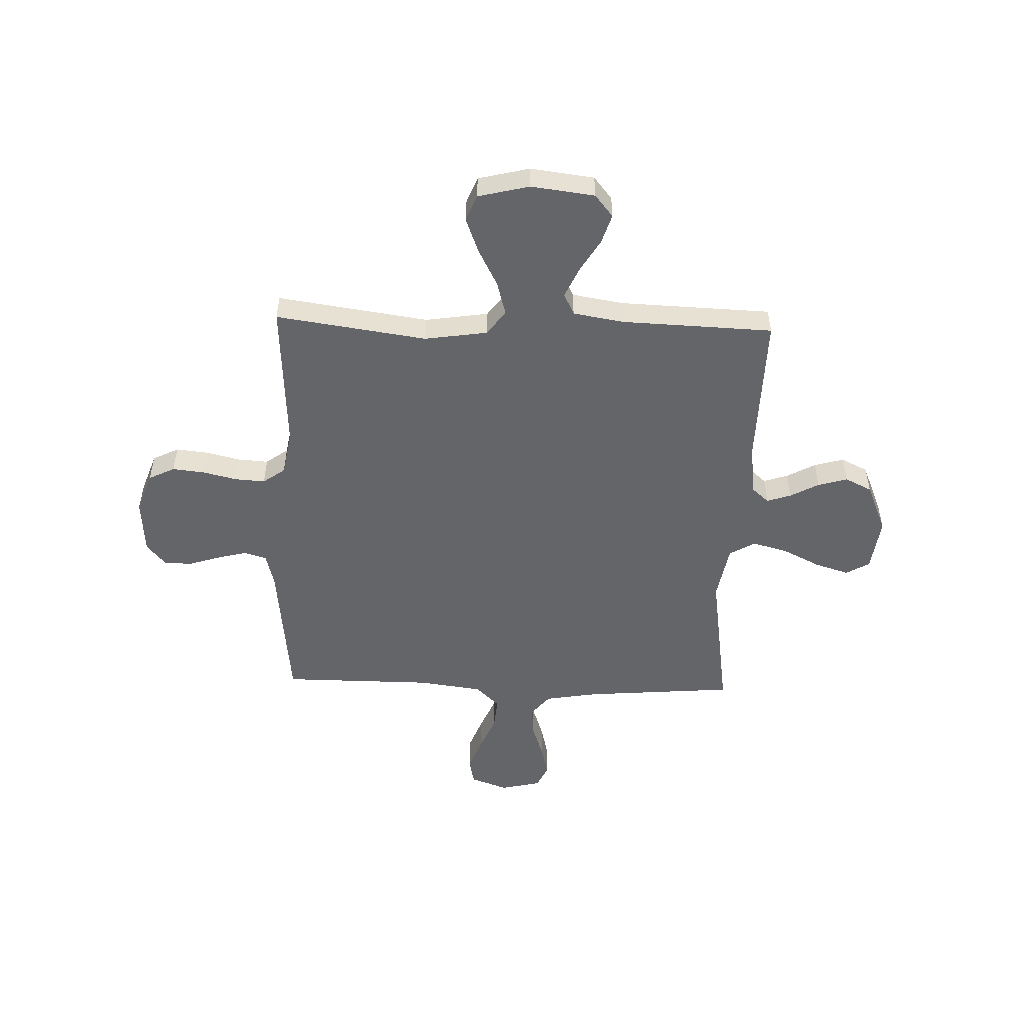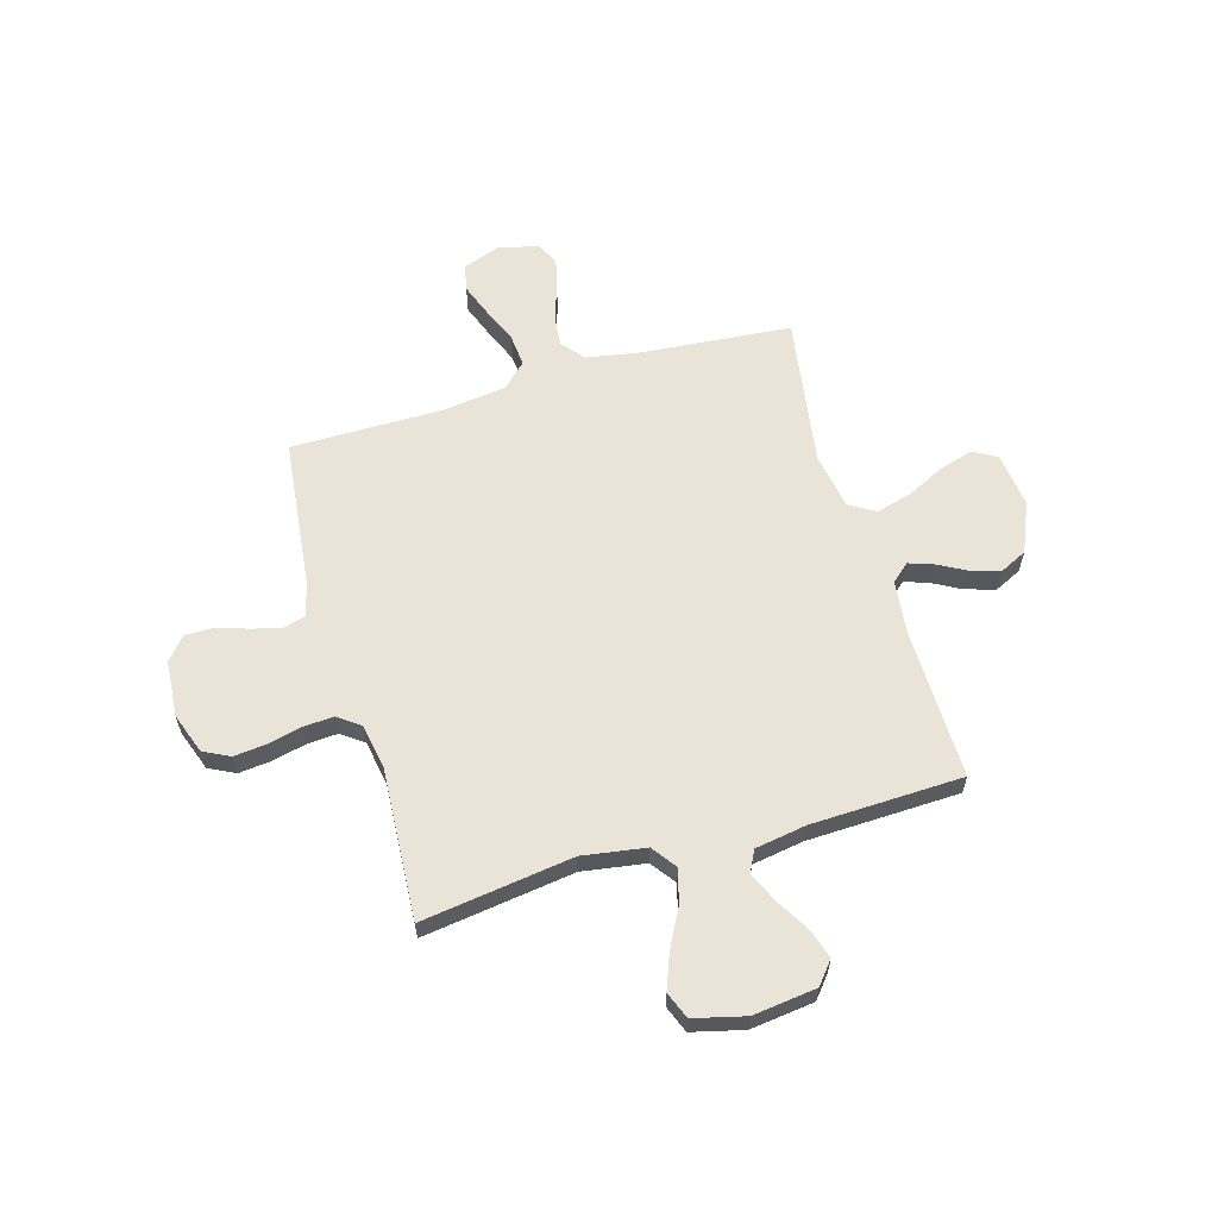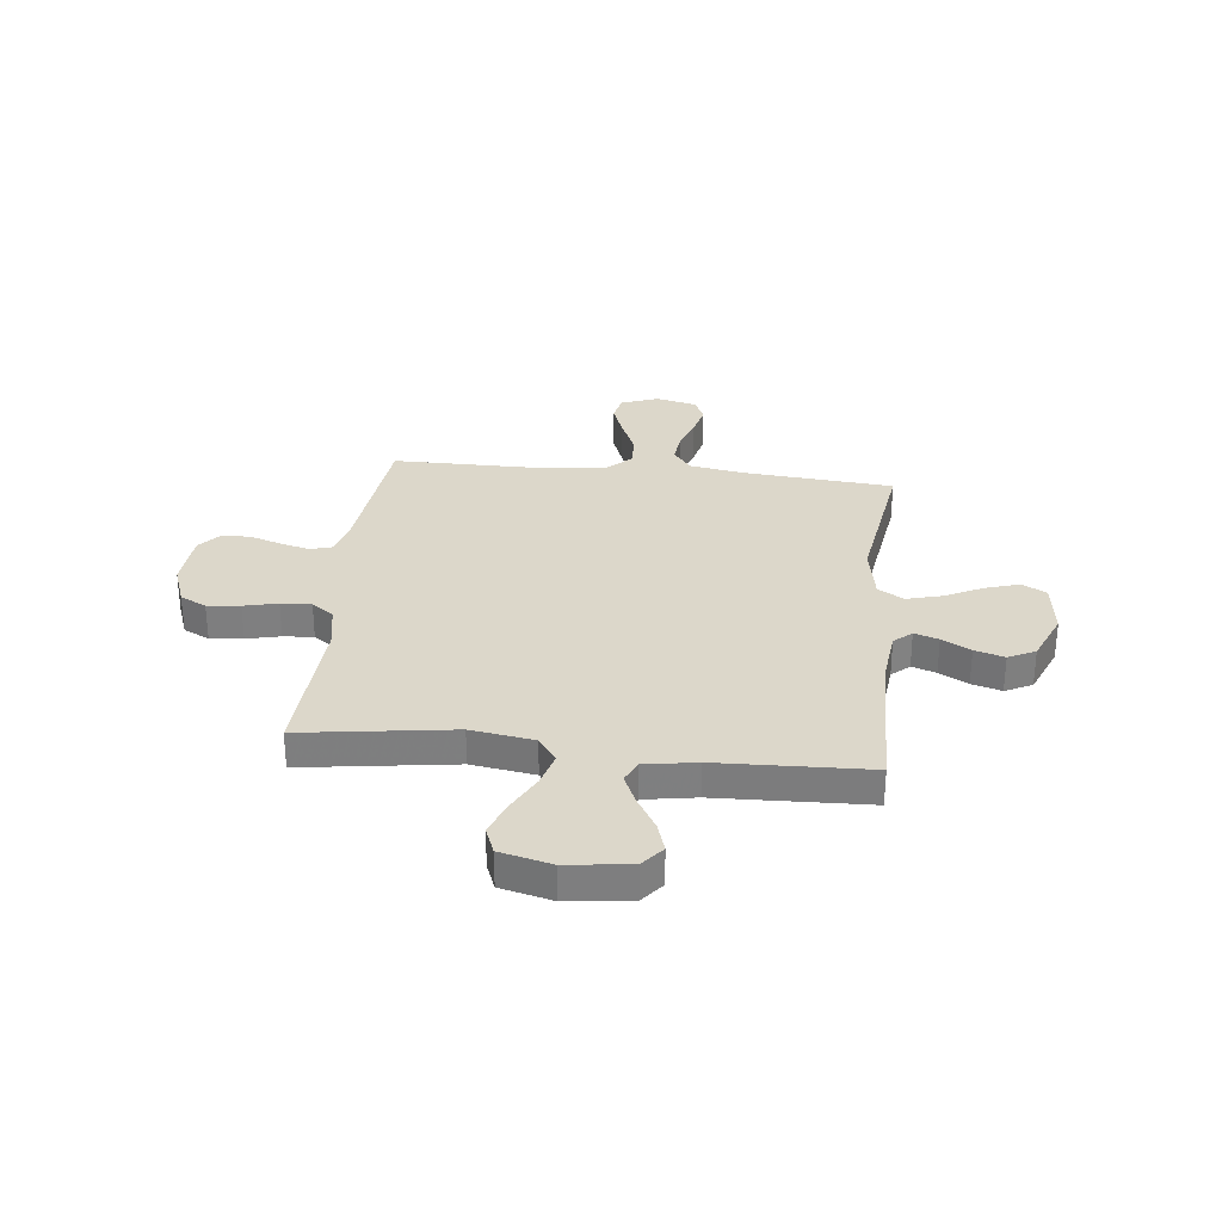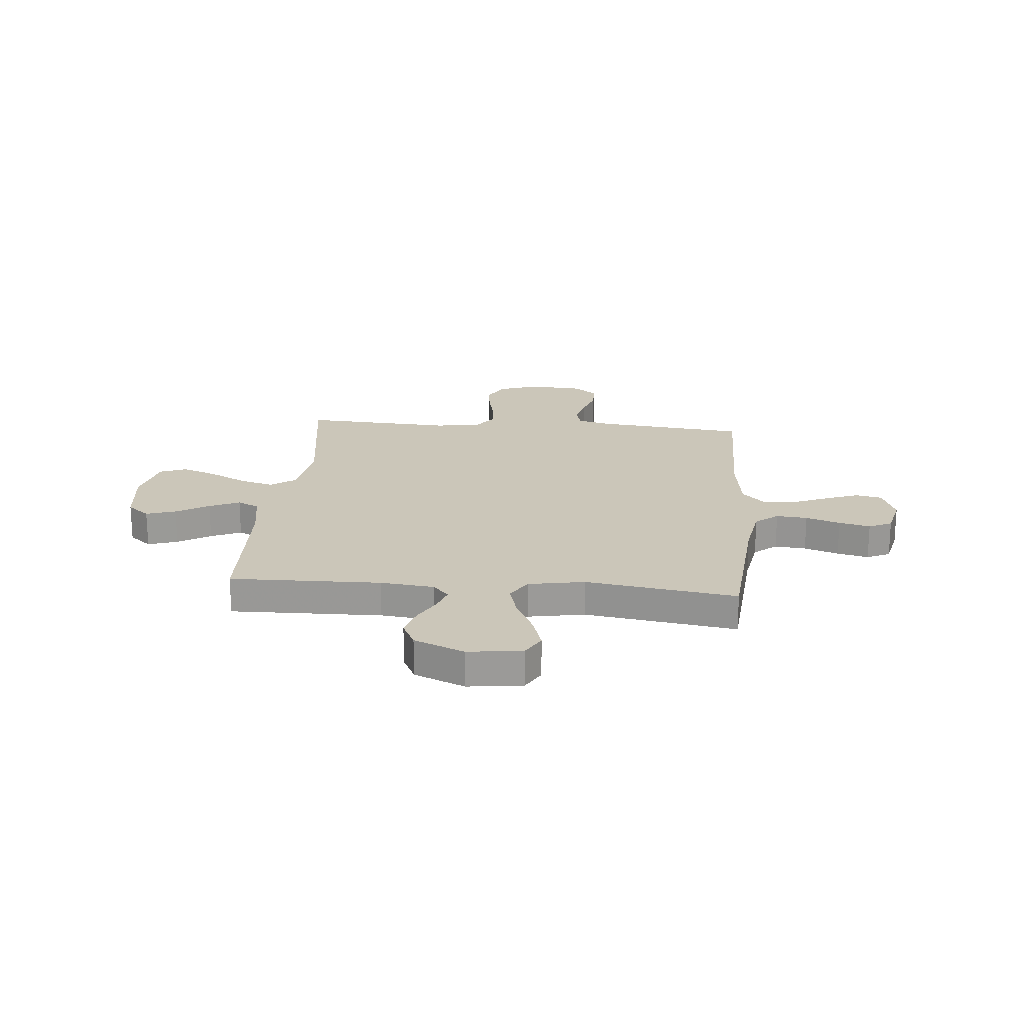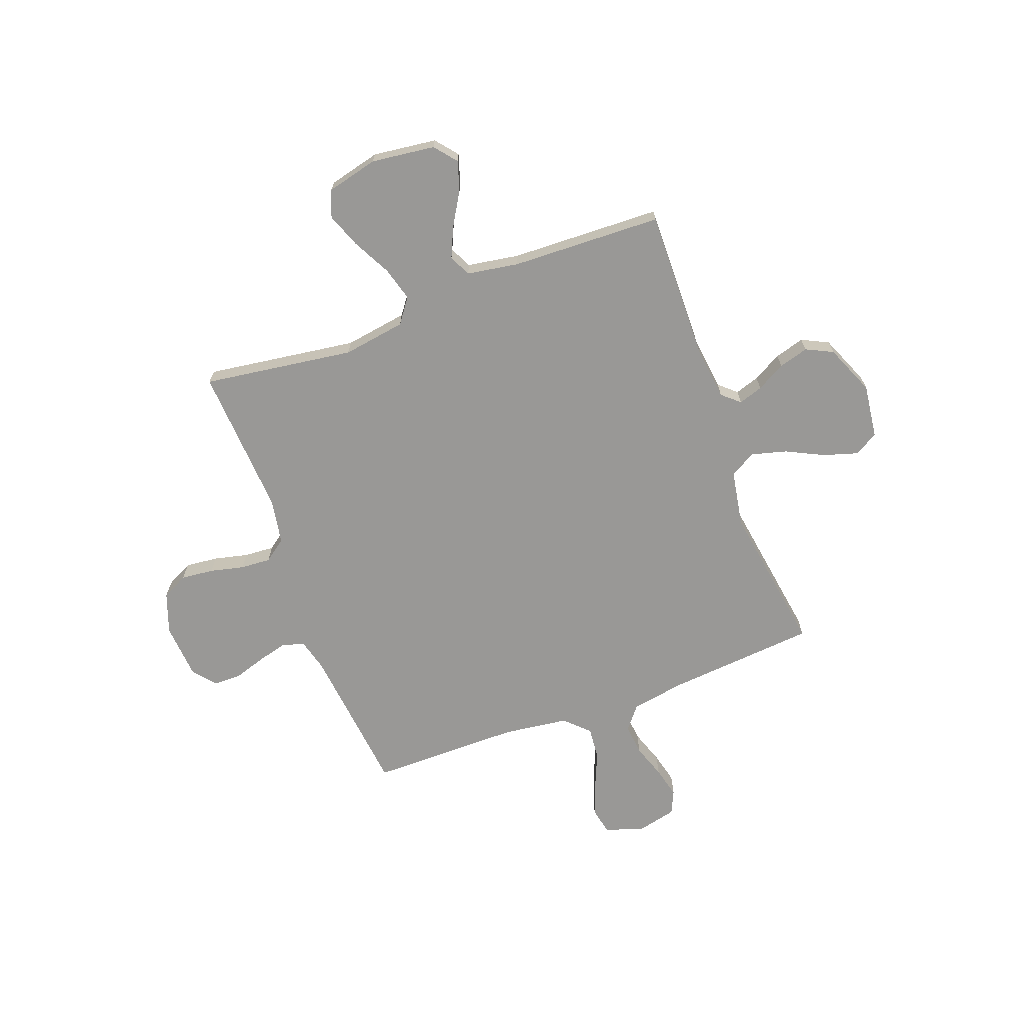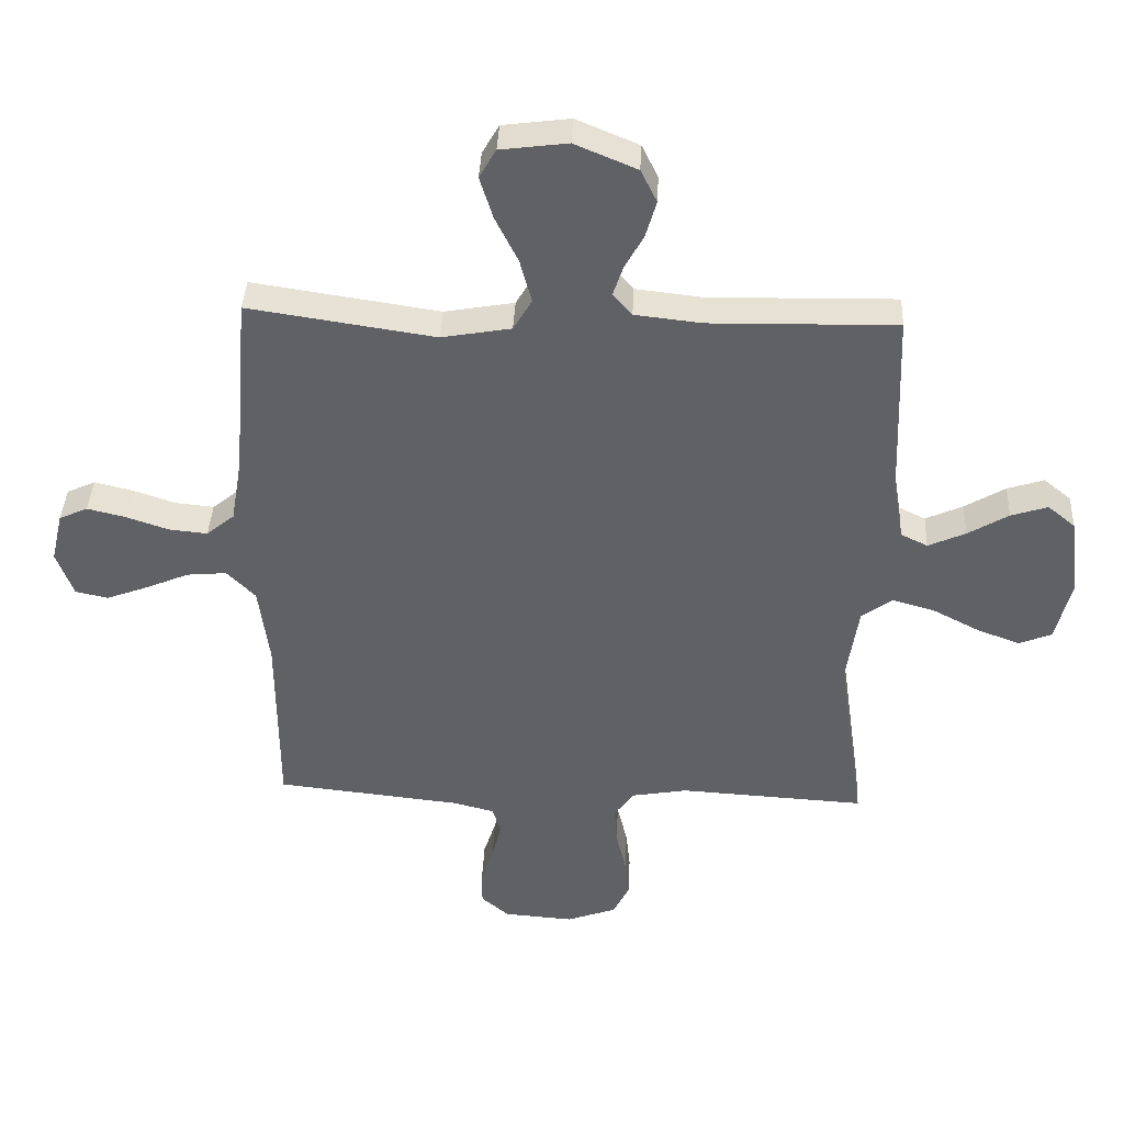
<metadata>
{"format":"obj","ext":"obj","renderer":"f3d","projection":"perspective","resolution":1024,"background":"white","views":[{"elev":-51.4,"azim":-91.9,"up":"+Y"},{"elev":61.2,"azim":-106.0,"up":"+Y"},{"elev":30.6,"azim":-83.7,"up":"+Y"},{"elev":20.9,"azim":5.0,"up":"+Y"},{"elev":-68.6,"azim":-69.5,"up":"+Y"},{"elev":39.3,"azim":-177.3,"up":"+Z"}]}
</metadata>
<code>
v 0.5 0.07 0.5
v 0.525 0.07 0.2
v 0.543 0.07 0.095
v 0.588 0.07 0.058
v 0.65 0.07 0.064
v 0.718 0.07 0.087
v 0.78 0.07 0.102
v 0.826 0.07 0.081
v 0.845 0.07 0
v 0.818 0.07 -0.074
v 0.765 0.07 -0.085
v 0.699 0.07 -0.06
v 0.628 0.07 -0.03
v 0.564 0.07 -0.024
v 0.518 0.07 -0.071
v 0.501 0.07 -0.2
v 0.5 0.07 -0.5
v 0.2 0.07 -0.532
v 0.135 0.07 -0.549
v 0.122 0.07 -0.593
v 0.137 0.07 -0.652
v 0.157 0.07 -0.714
v 0.157 0.07 -0.77
v 0.112 0.07 -0.808
v 0 0.07 -0.816
v -0.08 0.07 -0.787
v -0.106 0.07 -0.735
v -0.099 0.07 -0.67
v -0.083 0.07 -0.603
v -0.079 0.07 -0.543
v -0.111 0.07 -0.499
v -0.2 0.07 -0.483
v -0.5 0.07 -0.5
v -0.457 0.07 -0.2
v -0.476 0.07 -0.075
v -0.525 0.07 -0.039
v -0.593 0.07 -0.058
v -0.668 0.07 -0.097
v -0.737 0.07 -0.123
v -0.79 0.07 -0.102
v -0.815 0.07 0
v -0.799 0.07 0.126
v -0.755 0.07 0.162
v -0.696 0.07 0.143
v -0.631 0.07 0.104
v -0.571 0.07 0.077
v -0.528 0.07 0.098
v -0.511 0.07 0.2
v -0.5 0.07 0.5
v -0.2 0.07 0.494
v -0.093 0.07 0.506
v -0.062 0.07 0.541
v -0.078 0.07 0.589
v -0.109 0.07 0.646
v -0.126 0.07 0.705
v -0.1 0.07 0.758
v 0 0.07 0.8
v 0.108 0.07 0.786
v 0.135 0.07 0.739
v 0.114 0.07 0.671
v 0.077 0.07 0.596
v 0.058 0.07 0.526
v 0.088 0.07 0.475
v 0.2 0.07 0.455
v 0.5 0 0.5
v 0.525 0 0.2
v 0.543 0 0.095
v 0.588 0 0.058
v 0.65 0 0.064
v 0.718 0 0.087
v 0.78 0 0.102
v 0.826 0 0.081
v 0.845 0 0
v 0.818 0 -0.074
v 0.765 0 -0.085
v 0.699 0 -0.06
v 0.628 0 -0.03
v 0.564 0 -0.024
v 0.518 0 -0.071
v 0.501 0 -0.2
v 0.5 0 -0.5
v 0.2 0 -0.532
v 0.135 0 -0.549
v 0.122 0 -0.593
v 0.137 0 -0.652
v 0.157 0 -0.714
v 0.157 0 -0.77
v 0.112 0 -0.808
v 0 0 -0.816
v -0.08 0 -0.787
v -0.106 0 -0.735
v -0.099 0 -0.67
v -0.083 0 -0.603
v -0.079 0 -0.543
v -0.111 0 -0.499
v -0.2 0 -0.483
v -0.5 0 -0.5
v -0.457 0 -0.2
v -0.476 0 -0.075
v -0.525 0 -0.039
v -0.593 0 -0.058
v -0.668 0 -0.097
v -0.737 0 -0.123
v -0.79 0 -0.102
v -0.815 0 0
v -0.799 0 0.126
v -0.755 0 0.162
v -0.696 0 0.143
v -0.631 0 0.104
v -0.571 0 0.077
v -0.528 0 0.098
v -0.511 0 0.2
v -0.5 0 0.5
v -0.2 0 0.494
v -0.093 0 0.506
v -0.062 0 0.541
v -0.078 0 0.589
v -0.109 0 0.646
v -0.126 0 0.705
v -0.1 0 0.758
v 0 0 0.8
v 0.108 0 0.786
v 0.135 0 0.739
v 0.114 0 0.671
v 0.077 0 0.596
v 0.058 0 0.526
v 0.088 0 0.475
v 0.2 0 0.455
f 59 60 61
f 58 59 61
f 57 58 61
f 56 57 61
f 55 56 61
f 54 55 61
f 53 54 61
f 52 53 61 62
f 51 52 62 63
f 48 49 50
f 51 63 64
f 50 51 64
f 48 50 64
f 47 48 64
f 43 44 45
f 42 43 45
f 41 42 45
f 40 41 45
f 39 40 45
f 38 39 45
f 37 38 45
f 36 37 45 46
f 35 36 46 47
f 32 33 34
f 31 32 34 35
f 27 28 29
f 26 27 29
f 25 26 29
f 24 25 29
f 23 24 29
f 22 23 29
f 21 22 29
f 20 21 29 30
f 19 20 30 31
f 16 17 18
f 64 1 2
f 47 64 2
f 35 47 2
f 31 35 2
f 19 31 2
f 18 19 2
f 16 18 2
f 15 16 2
f 11 12 13
f 10 11 13
f 9 10 13
f 8 9 13
f 7 8 13
f 6 7 13
f 5 6 13
f 15 2 3
f 14 15 3 4
f 4 5 13 14
f 125 124 123
f 125 123 122
f 125 122 121
f 125 121 120
f 125 120 119
f 125 119 118
f 125 118 117
f 126 125 117 116
f 127 126 116 115
f 114 113 112
f 128 127 115
f 128 115 114
f 128 114 112
f 128 112 111
f 109 108 107
f 109 107 106
f 109 106 105
f 109 105 104
f 109 104 103
f 109 103 102
f 109 102 101
f 110 109 101 100
f 111 110 100 99
f 98 97 96
f 99 98 96 95
f 93 92 91
f 93 91 90
f 93 90 89
f 93 89 88
f 93 88 87
f 93 87 86
f 93 86 85
f 94 93 85 84
f 95 94 84 83
f 82 81 80
f 66 65 128
f 66 128 111
f 66 111 99
f 66 99 95
f 66 95 83
f 66 83 82
f 66 82 80
f 66 80 79
f 77 76 75
f 77 75 74
f 77 74 73
f 77 73 72
f 77 72 71
f 77 71 70
f 77 70 69
f 67 66 79
f 68 67 79 78
f 78 77 69 68
f 1 65 66 2
f 2 66 67 3
f 3 67 68 4
f 4 68 69 5
f 5 69 70 6
f 6 70 71 7
f 7 71 72 8
f 8 72 73 9
f 9 73 74 10
f 10 74 75 11
f 11 75 76 12
f 12 76 77 13
f 13 77 78 14
f 14 78 79 15
f 15 79 80 16
f 16 80 81 17
f 17 81 82 18
f 18 82 83 19
f 19 83 84 20
f 20 84 85 21
f 21 85 86 22
f 22 86 87 23
f 23 87 88 24
f 24 88 89 25
f 25 89 90 26
f 26 90 91 27
f 27 91 92 28
f 28 92 93 29
f 29 93 94 30
f 30 94 95 31
f 31 95 96 32
f 32 96 97 33
f 33 97 98 34
f 34 98 99 35
f 35 99 100 36
f 36 100 101 37
f 37 101 102 38
f 38 102 103 39
f 39 103 104 40
f 40 104 105 41
f 41 105 106 42
f 42 106 107 43
f 43 107 108 44
f 44 108 109 45
f 45 109 110 46
f 46 110 111 47
f 47 111 112 48
f 48 112 113 49
f 49 113 114 50
f 50 114 115 51
f 51 115 116 52
f 52 116 117 53
f 53 117 118 54
f 54 118 119 55
f 55 119 120 56
f 56 120 121 57
f 57 121 122 58
f 58 122 123 59
f 59 123 124 60
f 60 124 125 61
f 61 125 126 62
f 62 126 127 63
f 63 127 128 64
f 64 128 65 1

</code>
